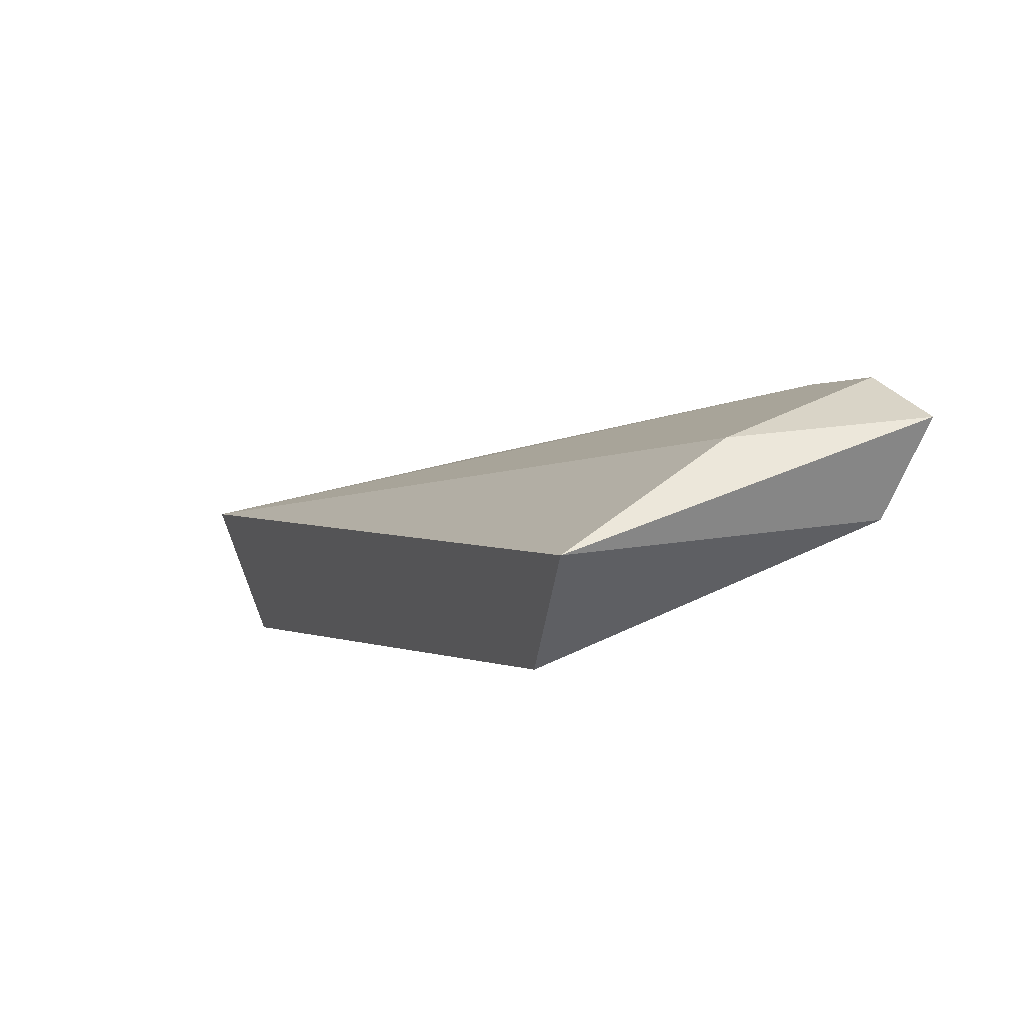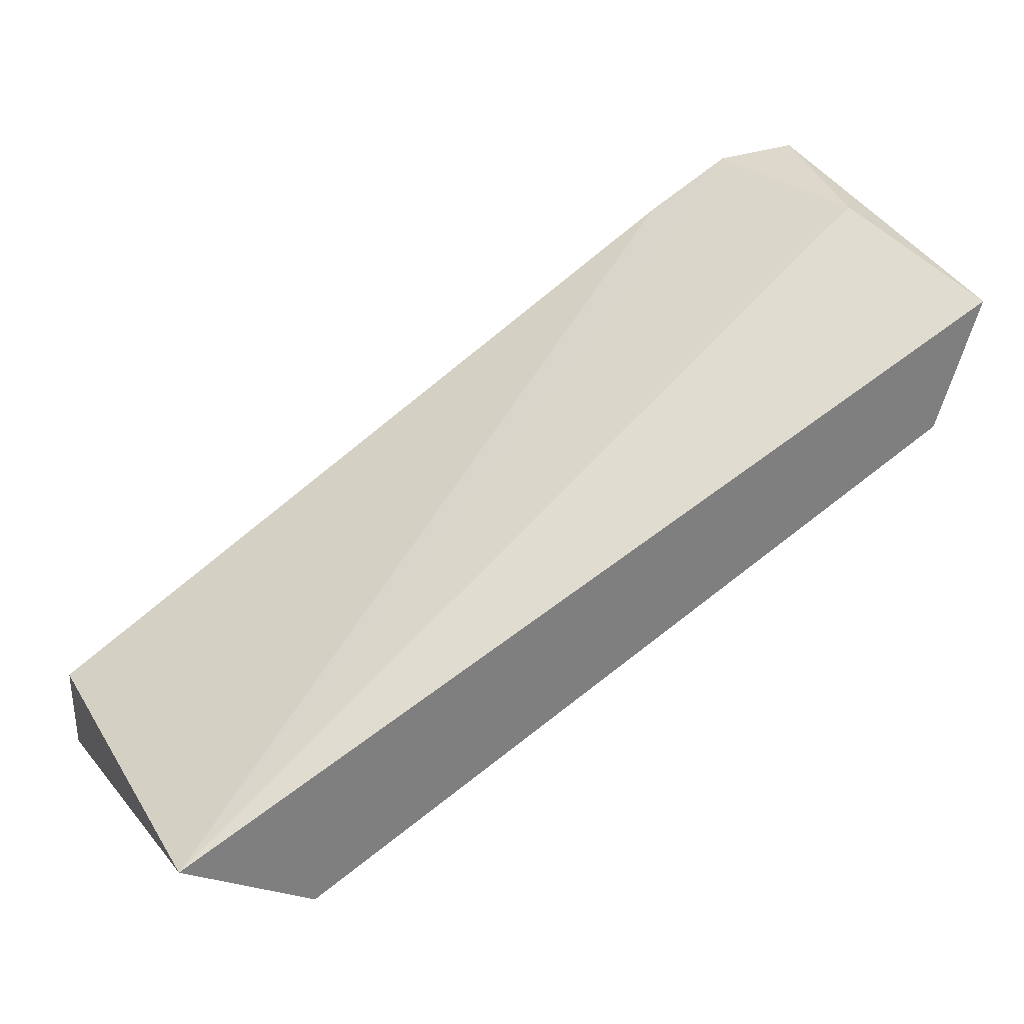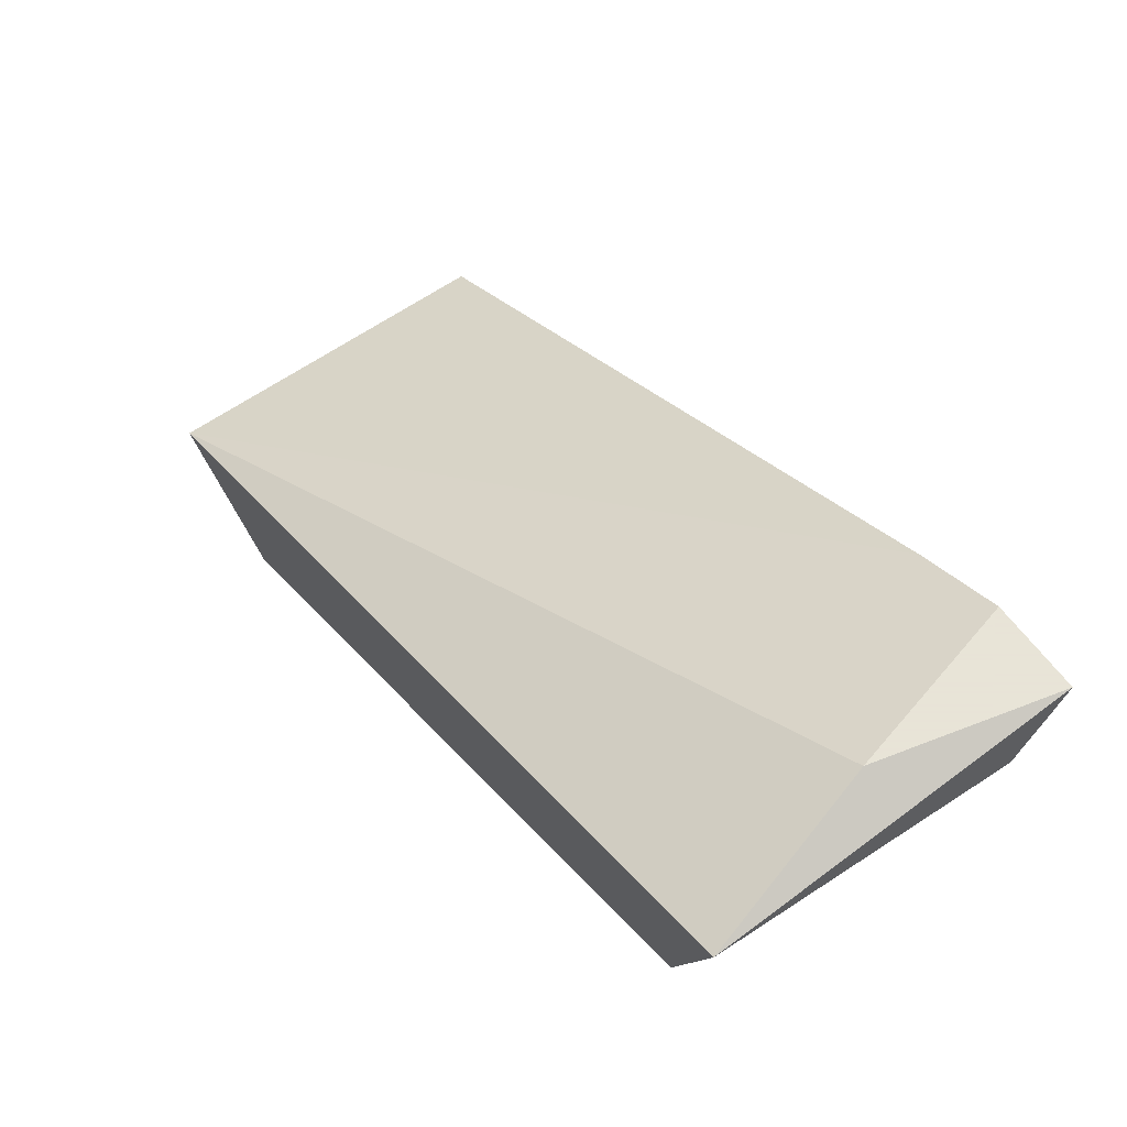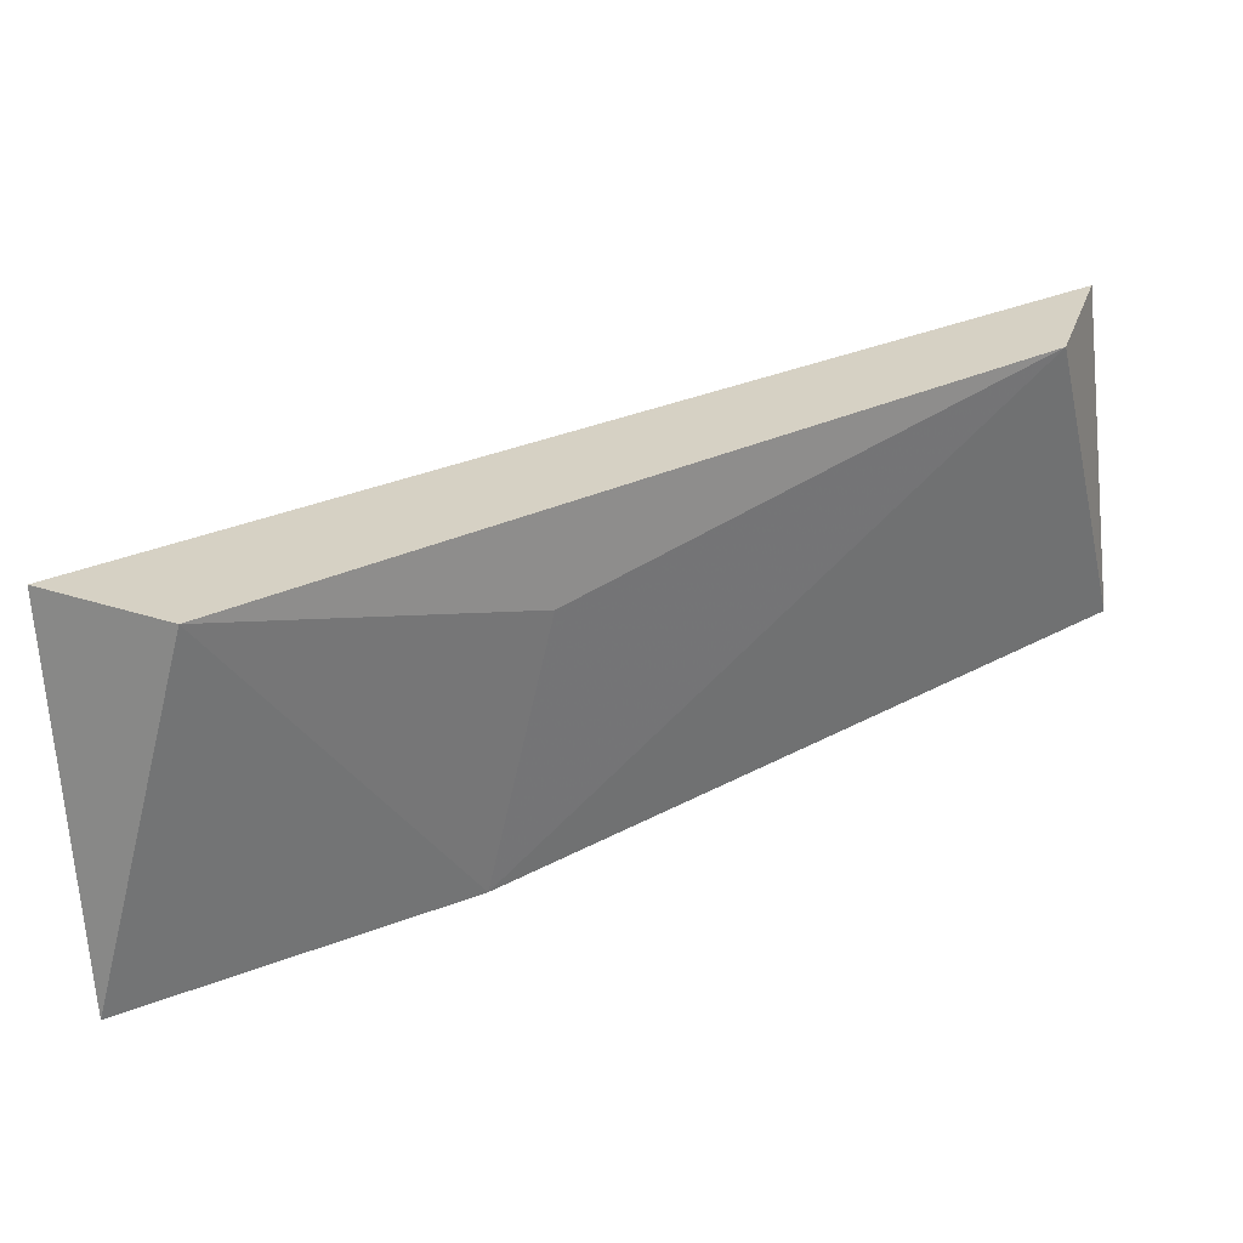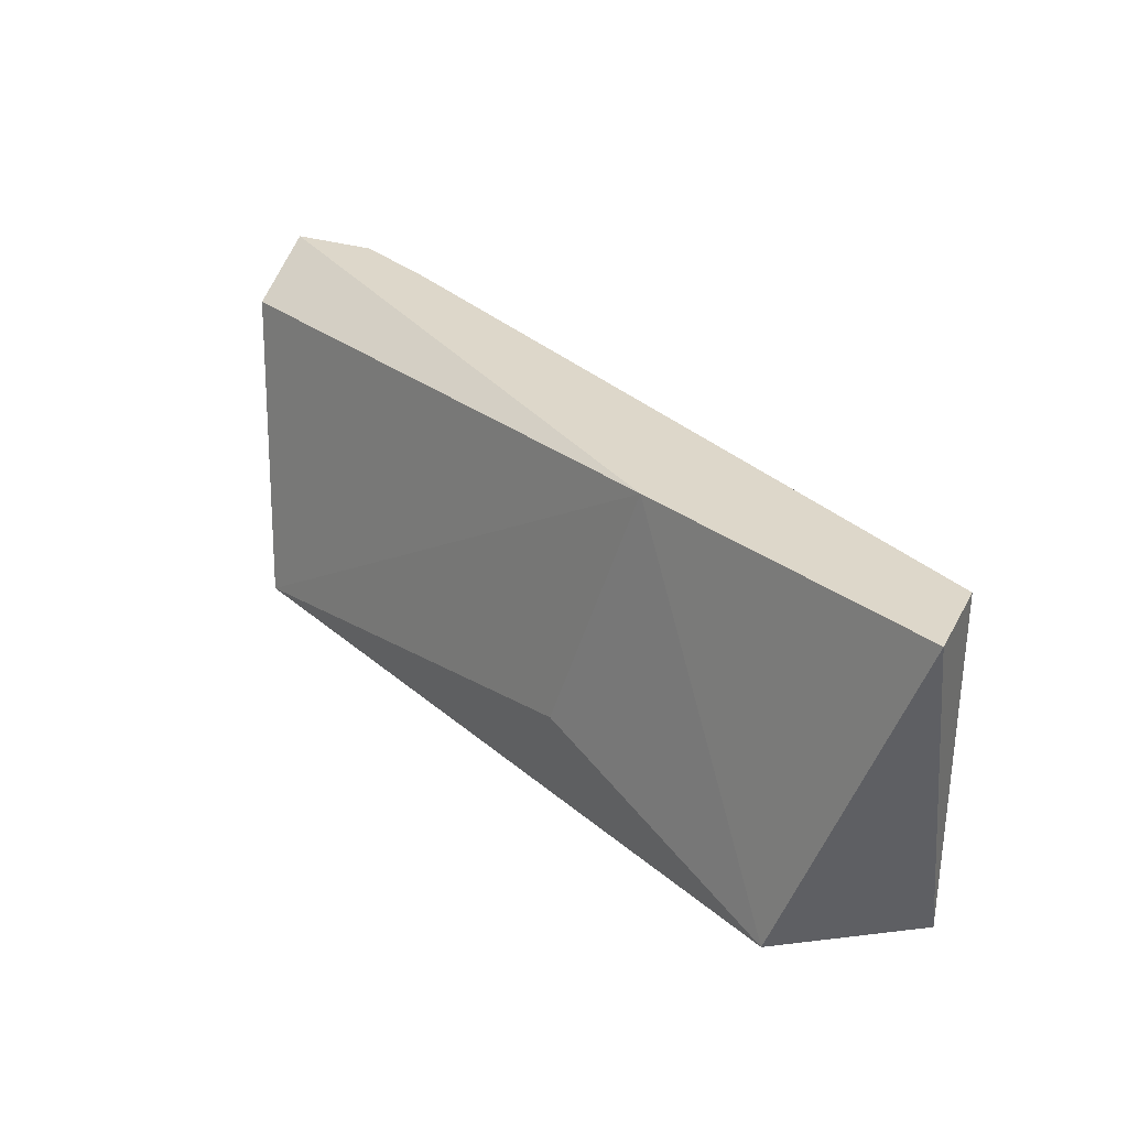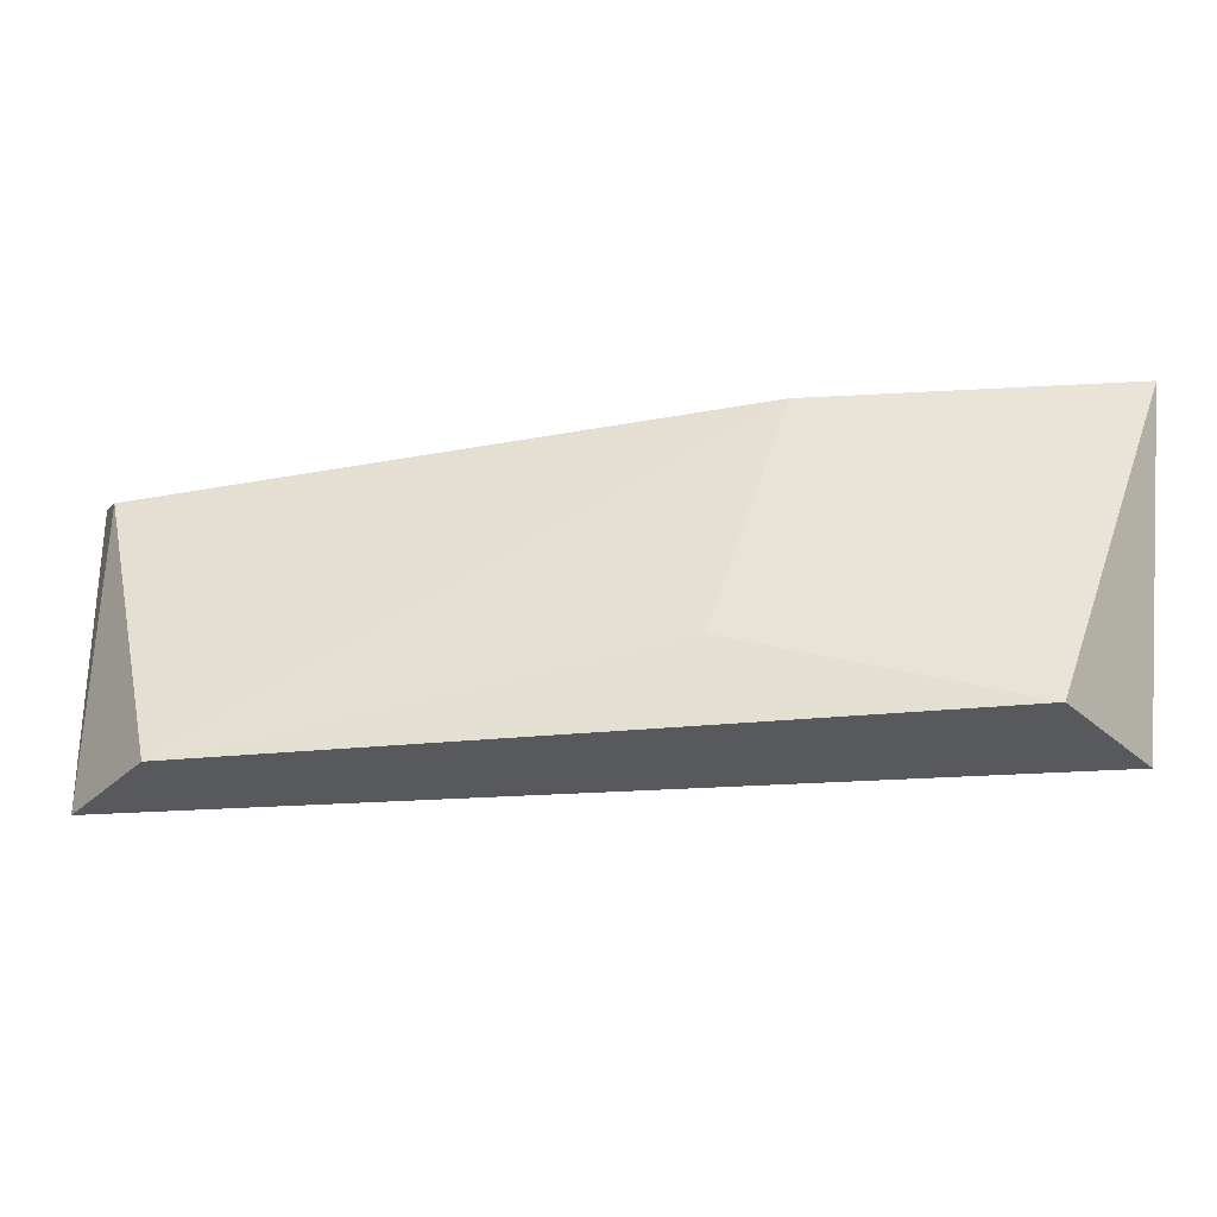
<metadata>
{"format":"obj","ext":"obj","renderer":"f3d","projection":"perspective","resolution":1024,"background":"white","views":[{"elev":28.7,"azim":-116.4,"up":"+Y"},{"elev":31.4,"azim":152.8,"up":"+Y"},{"elev":61.4,"azim":-125.7,"up":"+Y"},{"elev":-61.2,"azim":-174.0,"up":"+Y"},{"elev":30.9,"azim":23.9,"up":"+Z"},{"elev":-29.7,"azim":-18.4,"up":"+Z"}]}
</metadata>
<code>
v 0.9688 0.07363 -0.1198
v 0.9419 0.1005 -0.1018
v 0.9479 0.09752 -0.1018
v 0.9957 0.07064 -0.1257
v 0.9957 0.06467 -0.1018
v 0.936 0.09752 -0.1257
v 0.936 0.09453 -0.1048
v 0.9867 0.06467 -0.1257
v 0.9389 0.08856 -0.1257
v 0.9957 0.07064 -0.1018
v 0.9748 0.07363 -0.1018
v 0.9389 0.1005 -0.1138
v 0.936 0.1005 -0.1018
f 12 6 13
f 2 3 4
f 3 2 5
f 4 5 8
f 6 4 8
f 6 8 9
f 7 6 9
f 8 1 9
f 4 3 10
f 5 4 10
f 3 5 10
f 5 2 11
f 1 8 11
f 8 5 11
f 9 1 11
f 7 9 11
f 2 4 12
f 4 6 12
f 6 7 13
f 11 2 13
f 7 11 13
f 2 12 13

</code>
